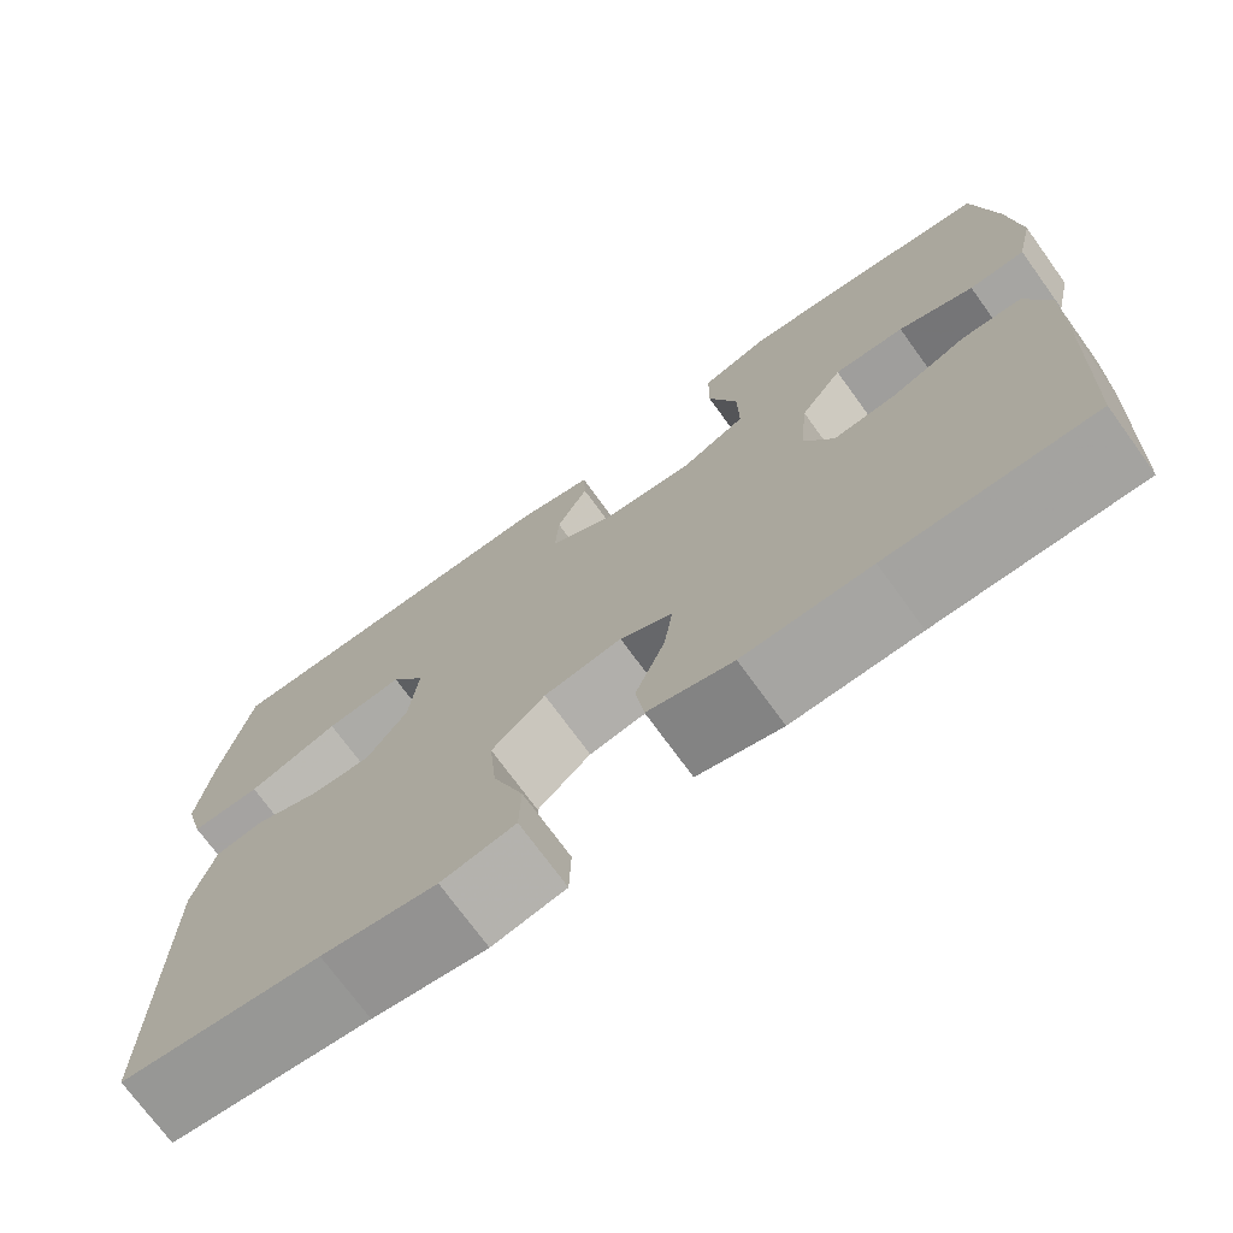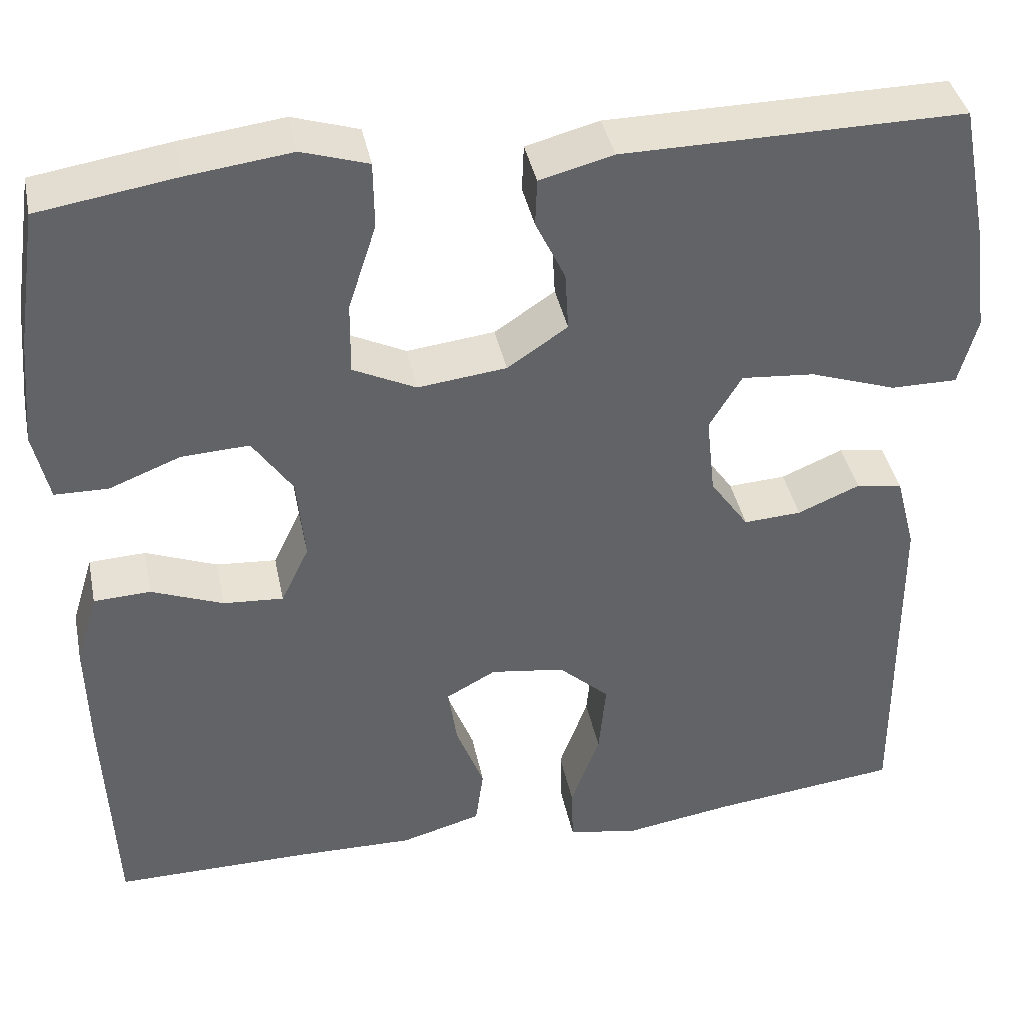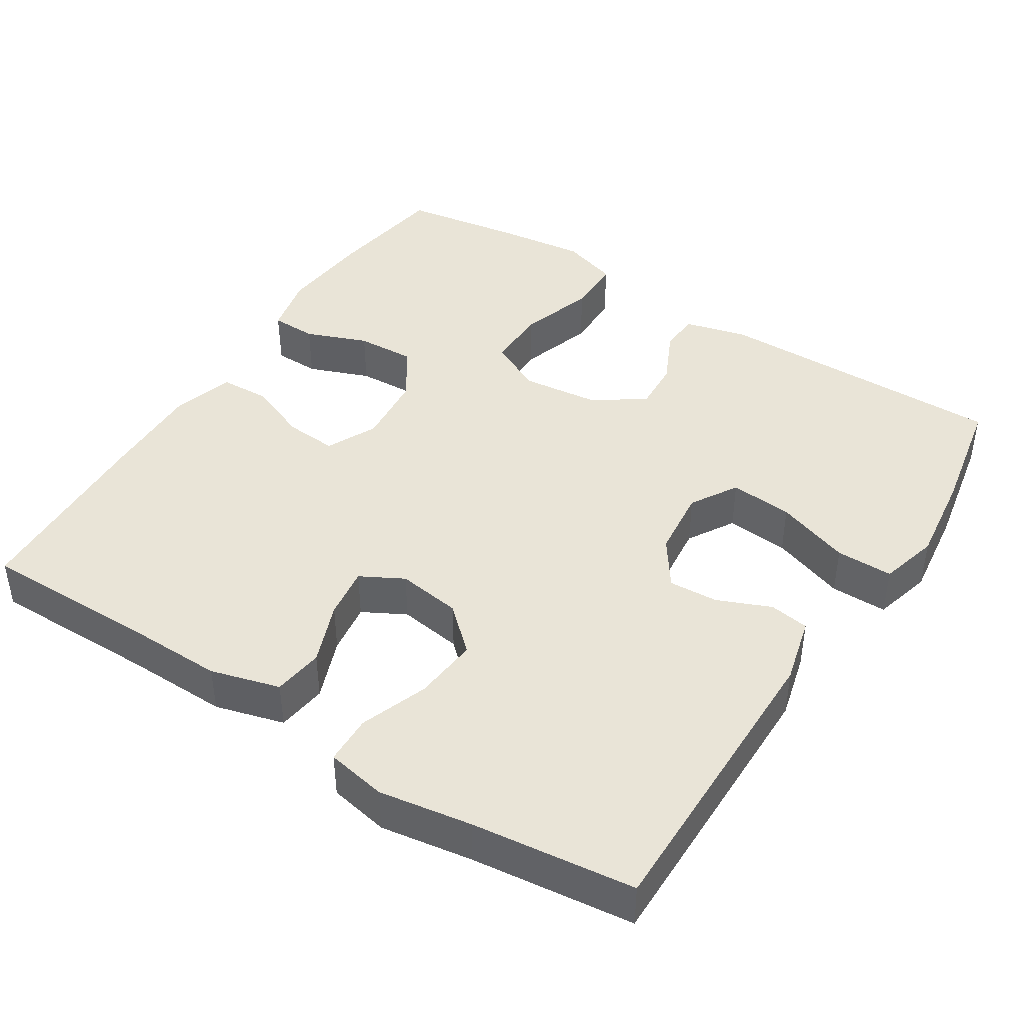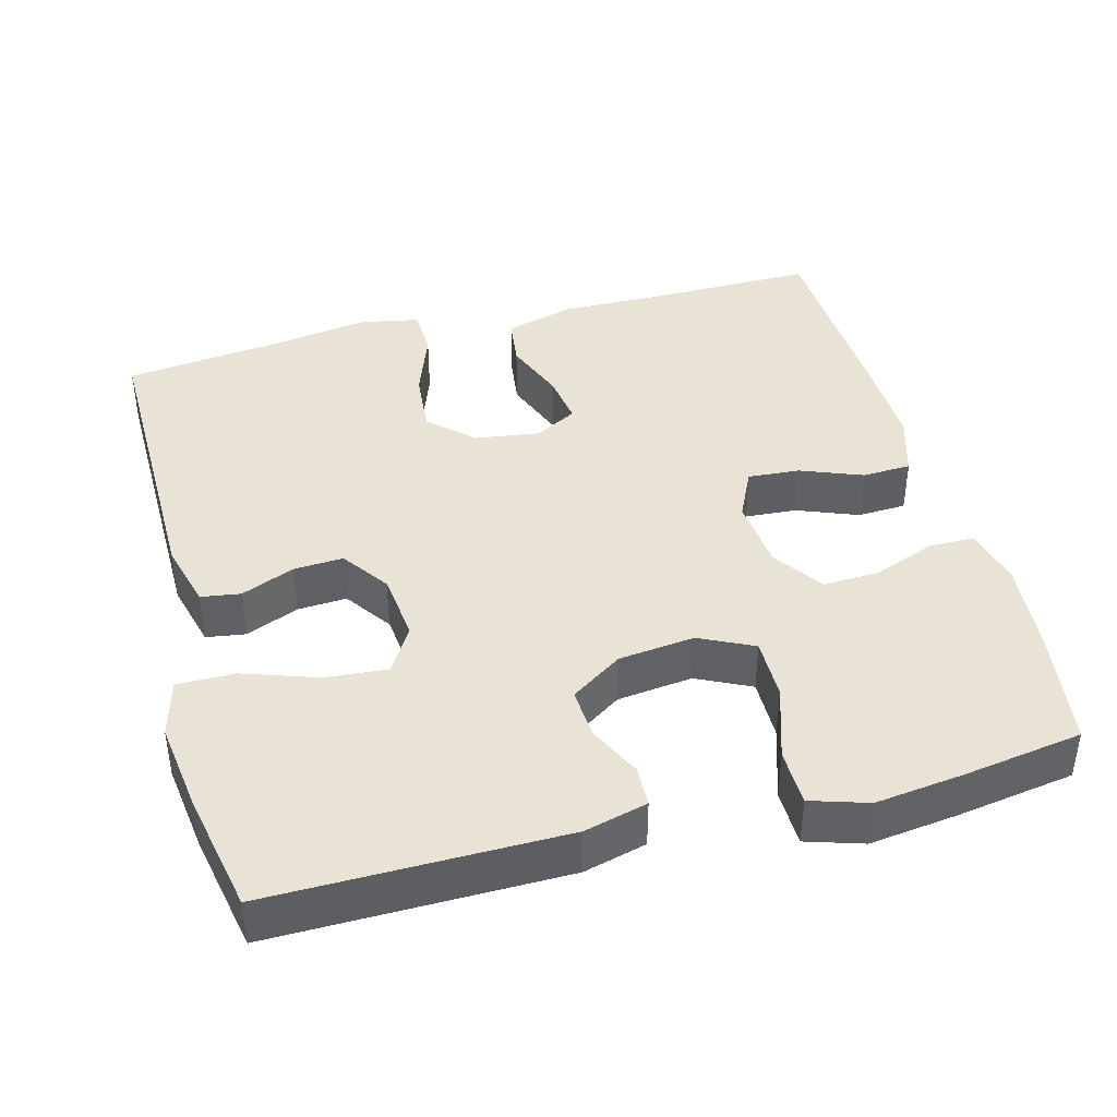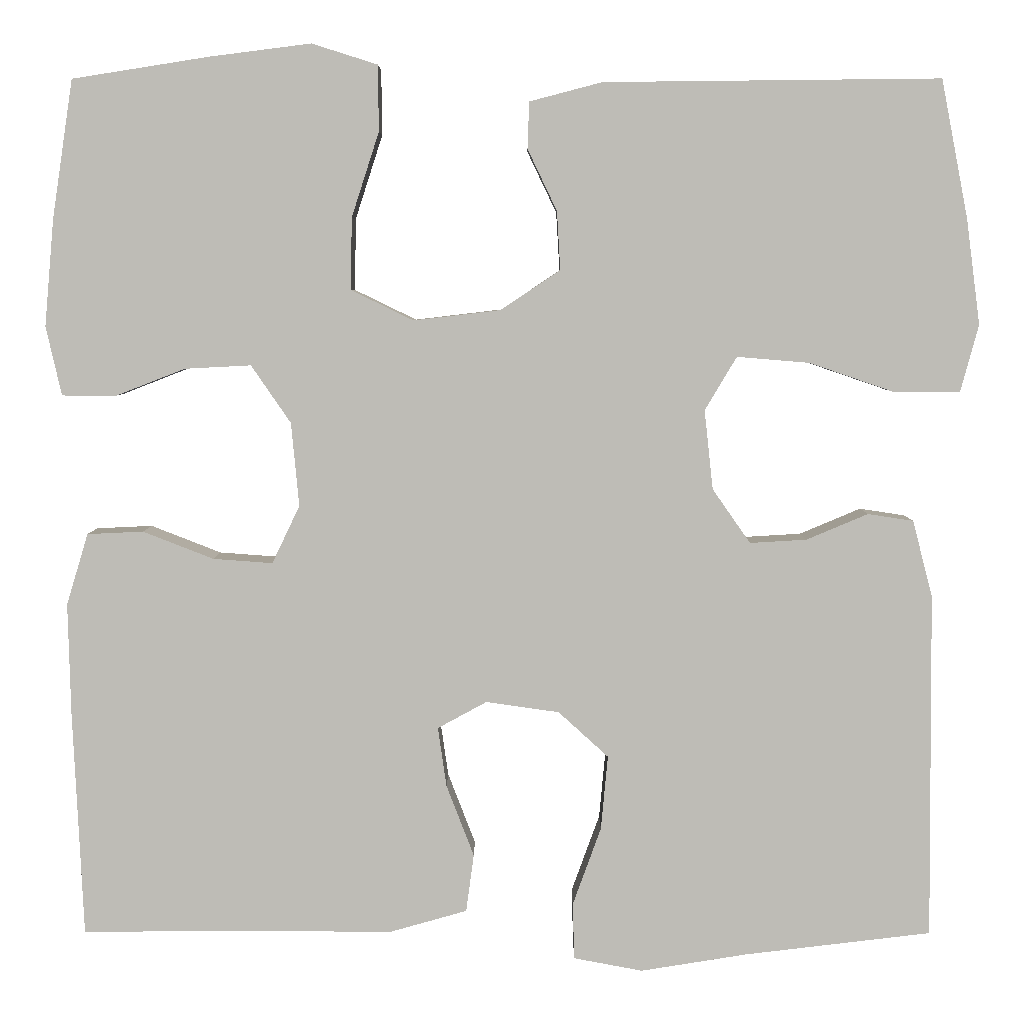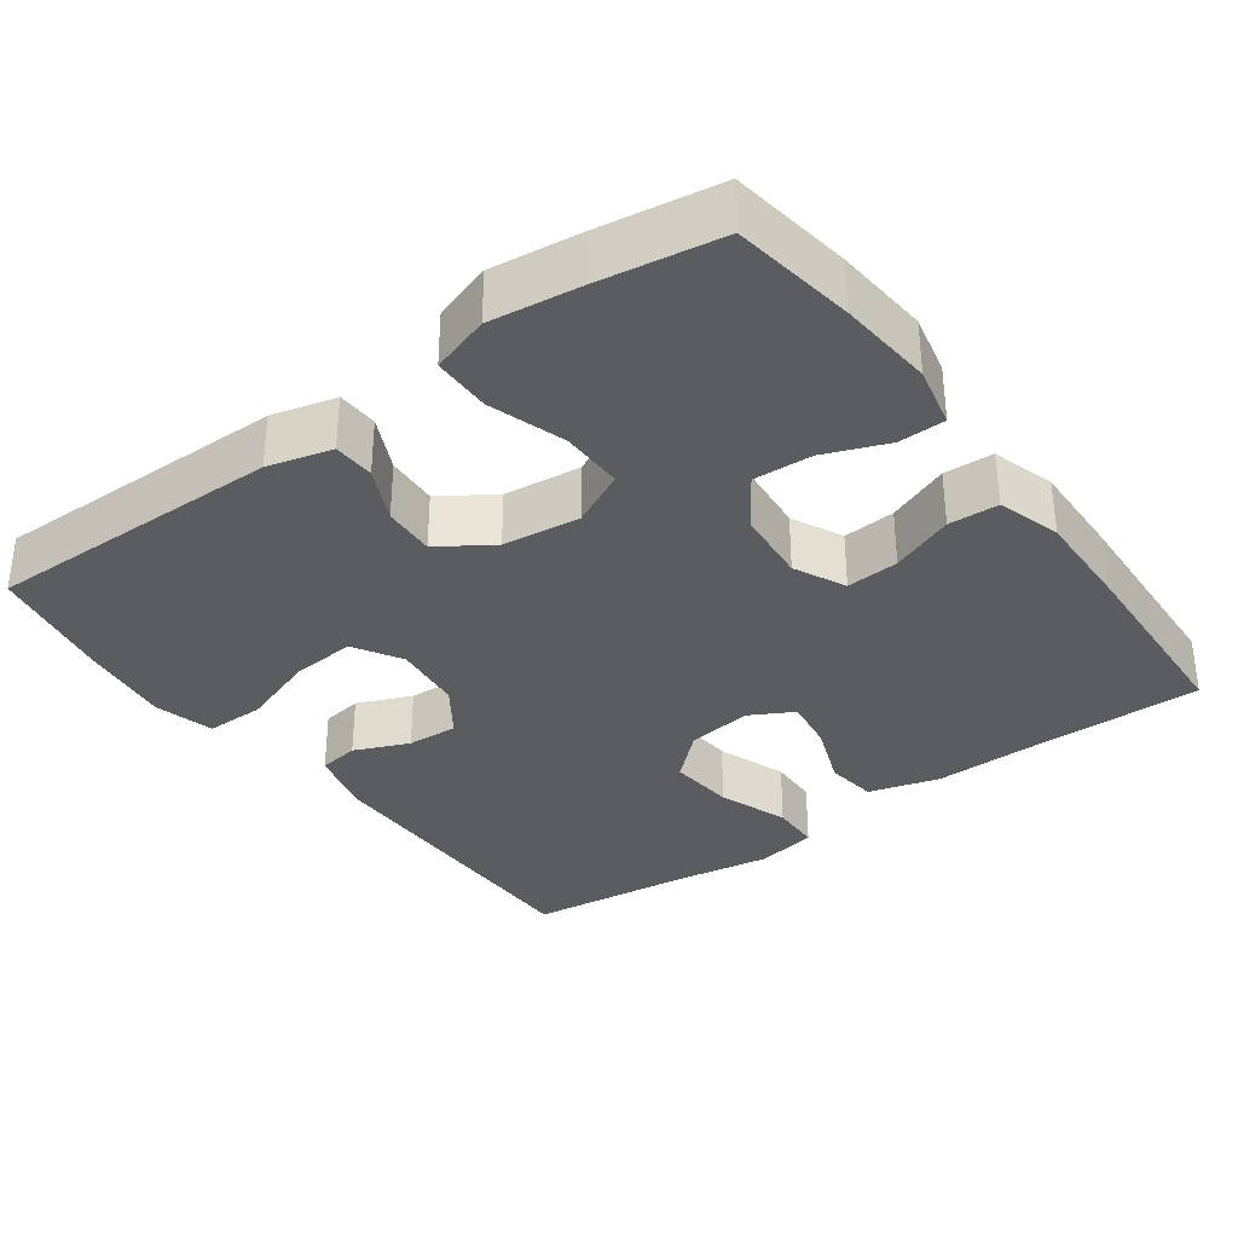
<metadata>
{"format":"obj","ext":"obj","renderer":"f3d","projection":"perspective","resolution":1024,"background":"white","views":[{"elev":-73.1,"azim":36.0,"up":"+Z"},{"elev":39.7,"azim":168.6,"up":"+Z"},{"elev":43.2,"azim":-147.3,"up":"+Y"},{"elev":41.2,"azim":-14.9,"up":"+Y"},{"elev":5.2,"azim":-179.7,"up":"+Z"},{"elev":-33.9,"azim":36.2,"up":"+Y"}]}
</metadata>
<code>
v -0.5 0.07 -0.5
v -0.497 0.07 -0.099
v -0.474 0.07 -0.01
v -0.421 0.07 -0.002
v -0.35 0.07 -0.032
v -0.284 0.07 -0.036
v -0.24 0.07 0.027
v -0.23 0.07 0.119
v -0.267 0.07 0.181
v -0.351 0.07 0.174
v -0.45 0.07 0.14
v -0.526 0.07 0.14
v -0.547 0.07 0.218
v -0.531 0.07 0.34
v -0.5 0.07 0.5
v -0.11 0.07 0.496
v -0.026 0.07 0.474
v -0.024 0.07 0.42
v -0.058 0.07 0.349
v -0.062 0.07 0.281
v 0.007 0.07 0.235
v 0.108 0.07 0.223
v 0.18 0.07 0.258
v 0.179 0.07 0.341
v 0.147 0.07 0.44
v 0.148 0.07 0.516
v 0.224 0.07 0.54
v 0.342 0.07 0.525
v 0.5 0.07 0.5
v 0.524 0.07 0.34
v 0.535 0.07 0.216
v 0.517 0.07 0.136
v 0.456 0.07 0.135
v 0.374 0.07 0.167
v 0.297 0.07 0.171
v 0.251 0.07 0.104
v 0.242 0.07 0.007
v 0.274 0.07 -0.06
v 0.343 0.07 -0.055
v 0.425 0.07 -0.023
v 0.49 0.07 -0.026
v 0.515 0.07 -0.109
v 0.512 0.07 -0.237
v 0.5 0.07 -0.5
v 0.278 0.07 -0.498
v 0.14 0.07 -0.5
v 0.048 0.07 -0.474
v 0.039 0.07 -0.407
v 0.071 0.07 -0.324
v 0.081 0.07 -0.255
v 0.024 0.07 -0.224
v -0.061 0.07 -0.236
v -0.119 0.07 -0.289
v -0.111 0.07 -0.375
v -0.078 0.07 -0.466
v -0.08 0.07 -0.531
v -0.16 0.07 -0.546
v -0.284 0.07 -0.526
v -0.5 0 -0.5
v -0.497 0 -0.099
v -0.474 0 -0.01
v -0.421 0 -0.002
v -0.35 0 -0.032
v -0.284 0 -0.036
v -0.24 0 0.027
v -0.23 0 0.119
v -0.267 0 0.181
v -0.351 0 0.174
v -0.45 0 0.14
v -0.526 0 0.14
v -0.547 0 0.218
v -0.531 0 0.34
v -0.5 0 0.5
v -0.11 0 0.496
v -0.026 0 0.474
v -0.024 0 0.42
v -0.058 0 0.349
v -0.062 0 0.281
v 0.007 0 0.235
v 0.108 0 0.223
v 0.18 0 0.258
v 0.179 0 0.341
v 0.147 0 0.44
v 0.148 0 0.516
v 0.224 0 0.54
v 0.342 0 0.525
v 0.5 0 0.5
v 0.524 0 0.34
v 0.535 0 0.216
v 0.517 0 0.136
v 0.456 0 0.135
v 0.374 0 0.167
v 0.297 0 0.171
v 0.251 0 0.104
v 0.242 0 0.007
v 0.274 0 -0.06
v 0.343 0 -0.055
v 0.425 0 -0.023
v 0.49 0 -0.026
v 0.515 0 -0.109
v 0.512 0 -0.237
v 0.5 0 -0.5
v 0.278 0 -0.498
v 0.14 0 -0.5
v 0.048 0 -0.474
v 0.039 0 -0.407
v 0.071 0 -0.324
v 0.081 0 -0.255
v 0.024 0 -0.224
v -0.061 0 -0.236
v -0.119 0 -0.289
v -0.111 0 -0.375
v -0.078 0 -0.466
v -0.08 0 -0.531
v -0.16 0 -0.546
v -0.284 0 -0.526
f 55 56 57 58
f 54 55 58 1
f 53 54 1 2
f 52 53 2 3
f 51 52 3 4
f 46 47 48 49
f 45 46 49 50
f 44 45 50
f 43 44 50
f 42 43 50 51
f 39 40 41 42
f 38 39 42 51
f 31 32 33 34
f 31 34 35
f 30 31 35
f 29 30 35
f 28 29 35 36
f 24 25 26 27
f 23 24 27 28
f 16 17 18 19
f 16 19 20
f 15 16 20
f 14 15 20 21
f 10 11 12 13
f 9 10 13 14
f 51 4 5
f 51 5 6
f 37 38 51 6
f 36 37 6 7
f 23 28 36
f 22 23 36 7
f 21 22 7 8
f 9 14 21
f 8 9 21
f 116 115 114 113
f 59 116 113 112
f 60 59 112 111
f 61 60 111 110
f 62 61 110 109
f 107 106 105 104
f 108 107 104 103
f 108 103 102
f 108 102 101
f 109 108 101 100
f 100 99 98 97
f 109 100 97 96
f 92 91 90 89
f 93 92 89
f 93 89 88
f 93 88 87
f 94 93 87 86
f 85 84 83 82
f 86 85 82 81
f 77 76 75 74
f 78 77 74
f 78 74 73
f 79 78 73 72
f 71 70 69 68
f 72 71 68 67
f 63 62 109
f 64 63 109
f 64 109 96 95
f 65 64 95 94
f 94 86 81
f 65 94 81 80
f 66 65 80 79
f 79 72 67
f 79 67 66
f 1 59 60 2
f 2 60 61 3
f 3 61 62 4
f 4 62 63 5
f 5 63 64 6
f 6 64 65 7
f 7 65 66 8
f 8 66 67 9
f 9 67 68 10
f 10 68 69 11
f 11 69 70 12
f 12 70 71 13
f 13 71 72 14
f 14 72 73 15
f 15 73 74 16
f 16 74 75 17
f 17 75 76 18
f 18 76 77 19
f 19 77 78 20
f 20 78 79 21
f 21 79 80 22
f 22 80 81 23
f 23 81 82 24
f 24 82 83 25
f 25 83 84 26
f 26 84 85 27
f 27 85 86 28
f 28 86 87 29
f 29 87 88 30
f 30 88 89 31
f 31 89 90 32
f 32 90 91 33
f 33 91 92 34
f 34 92 93 35
f 35 93 94 36
f 36 94 95 37
f 37 95 96 38
f 38 96 97 39
f 39 97 98 40
f 40 98 99 41
f 41 99 100 42
f 42 100 101 43
f 43 101 102 44
f 44 102 103 45
f 45 103 104 46
f 46 104 105 47
f 47 105 106 48
f 48 106 107 49
f 49 107 108 50
f 50 108 109 51
f 51 109 110 52
f 52 110 111 53
f 53 111 112 54
f 54 112 113 55
f 55 113 114 56
f 56 114 115 57
f 57 115 116 58
f 58 116 59 1

</code>
